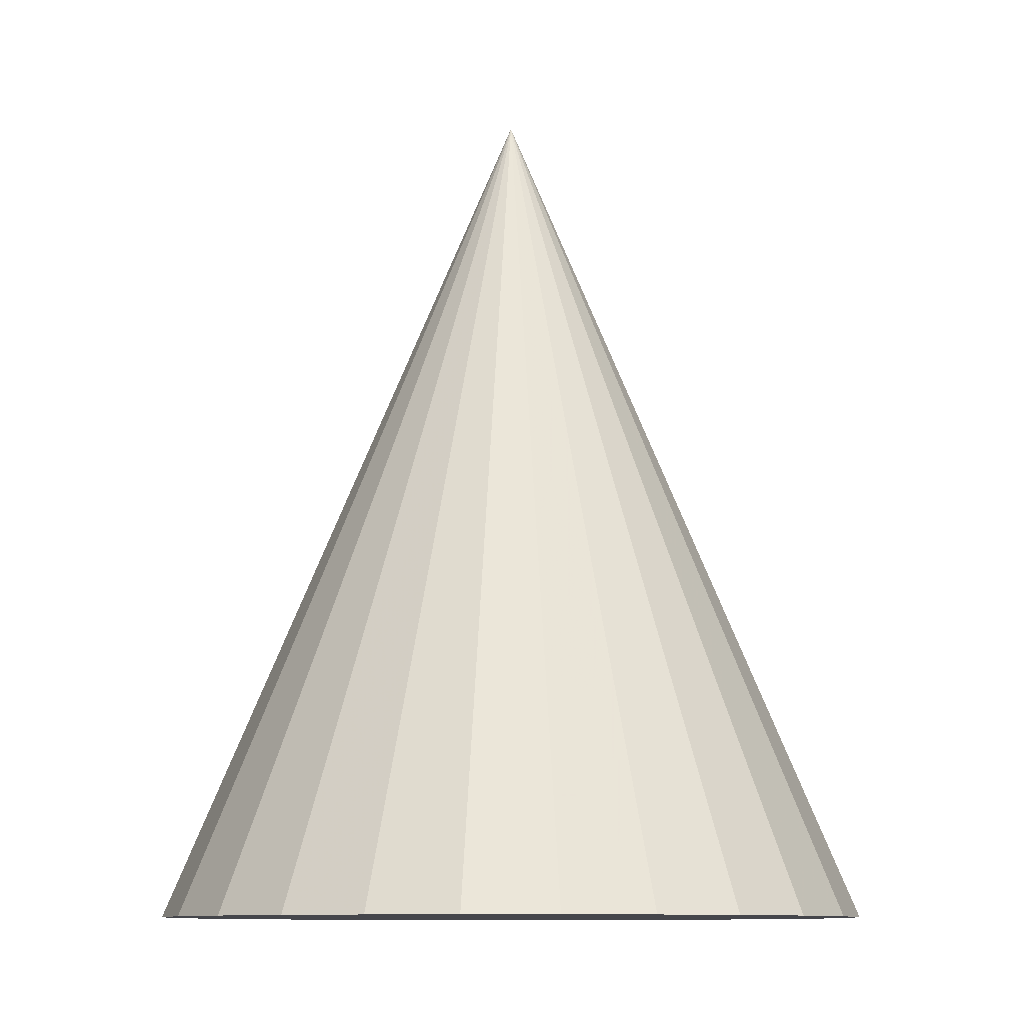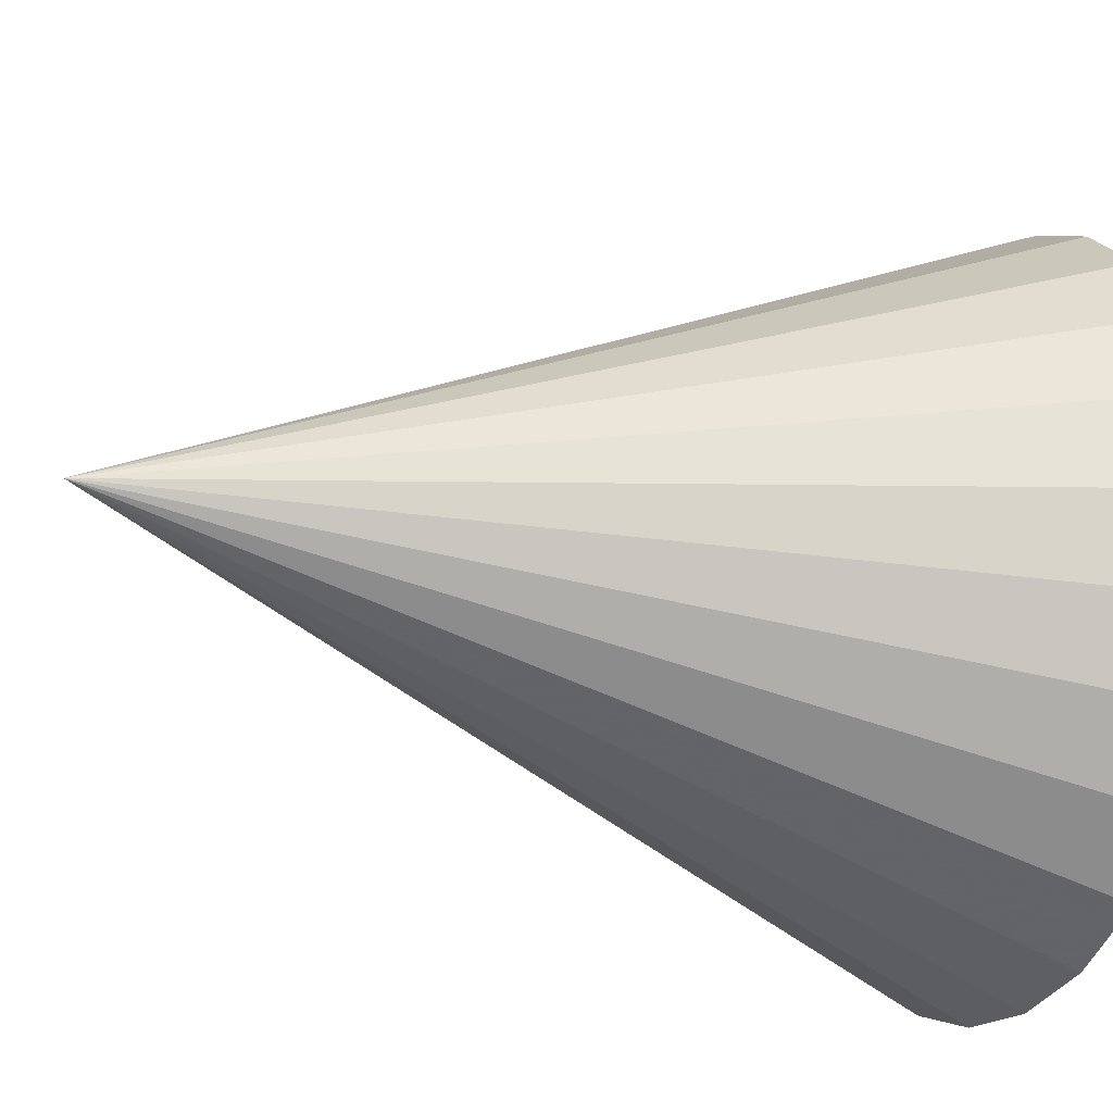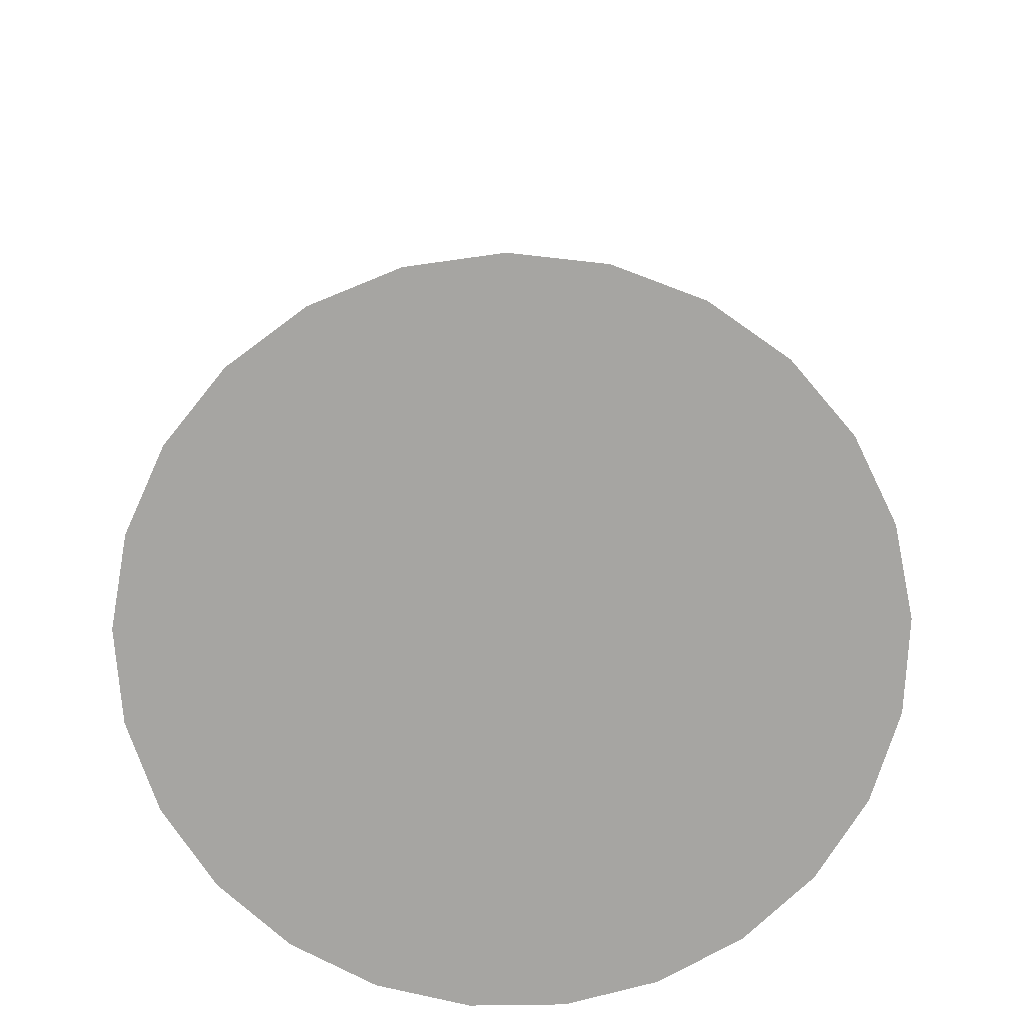
<metadata>
{"format":"obj","ext":"obj","renderer":"f3d","projection":"perspective","resolution":1024,"background":"white","views":[{"elev":-10.1,"azim":-32.4,"up":"+Z"},{"elev":-21.0,"azim":65.9,"up":"+Y"},{"elev":-73.6,"azim":90.8,"up":"+Z"}]}
</metadata>
<code>
v -1.05e-17 1.324e-17 -0.5098
v -1.05e-17 1.324e-17 1
v 0.6331 1.324e-17 -0.5098
v 0.6132 0.1574 -0.5098
v 0.5548 0.305 -0.5098
v 0.4615 0.4334 -0.5098
v 0.3392 0.5345 -0.5098
v 0.1956 0.6021 -0.5098
v 0.03975 0.6319 -0.5098
v -0.1186 0.6219 -0.5098
v -0.2696 0.5728 -0.5098
v -0.4036 0.4878 -0.5098
v -0.5122 0.3721 -0.5098
v -0.5886 0.2331 -0.5098
v -0.6281 0.07935 -0.5098
v -0.6281 -0.07935 -0.5098
v -0.5886 -0.2331 -0.5098
v -0.5122 -0.3721 -0.5098
v -0.4036 -0.4878 -0.5098
v -0.2696 -0.5728 -0.5098
v -0.1186 -0.6219 -0.5098
v 0.03975 -0.6319 -0.5098
v 0.1956 -0.6021 -0.5098
v 0.3392 -0.5345 -0.5098
v 0.4615 -0.4334 -0.5098
v 0.5548 -0.305 -0.5098
v 0.6132 -0.1574 -0.5098
v 0.4221 1.324e-17 -0.006536
v 0.4088 0.105 -0.006536
v 0.3699 0.2033 -0.006536
v 0.3077 0.2889 -0.006536
v 0.2262 0.3564 -0.006536
v 0.1304 0.4014 -0.006536
v 0.0265 0.4212 -0.006536
v -0.07909 0.4146 -0.006536
v -0.1797 0.3819 -0.006536
v -0.269 0.3252 -0.006536
v -0.3415 0.2481 -0.006536
v -0.3924 0.1554 -0.006536
v -0.4187 0.0529 -0.006536
v -0.4187 -0.0529 -0.006536
v -0.3924 -0.1554 -0.006536
v -0.3415 -0.2481 -0.006536
v -0.269 -0.3252 -0.006536
v -0.1797 -0.3819 -0.006536
v -0.07909 -0.4146 -0.006536
v 0.0265 -0.4212 -0.006536
v 0.1304 -0.4014 -0.006536
v 0.2262 -0.3564 -0.006536
v 0.3077 -0.2889 -0.006536
v 0.3699 -0.2033 -0.006536
v 0.4088 -0.105 -0.006536
v 0.211 1.324e-17 0.4967
v 0.2044 0.05248 0.4967
v 0.1849 0.1017 0.4967
v 0.1538 0.1445 0.4967
v 0.1131 0.1782 0.4967
v 0.06521 0.2007 0.4967
v 0.01325 0.2106 0.4967
v -0.03954 0.2073 0.4967
v -0.08985 0.1909 0.4967
v -0.1345 0.1626 0.4967
v -0.1707 0.124 0.4967
v -0.1962 0.07769 0.4967
v -0.2094 0.02645 0.4967
v -0.2094 -0.02645 0.4967
v -0.1962 -0.07769 0.4967
v -0.1707 -0.124 0.4967
v -0.1345 -0.1626 0.4967
v -0.08985 -0.1909 0.4967
v -0.03954 -0.2073 0.4967
v 0.01325 -0.2106 0.4967
v 0.06521 -0.2007 0.4967
v 0.1131 -0.1782 0.4967
v 0.1538 -0.1445 0.4967
v 0.1849 -0.1017 0.4967
v 0.2044 -0.05248 0.4967
v 0.3066 0.07872 -0.5098
v 0.6232 0.07872 -0.5098
v 0.3166 1.324e-17 -0.5098
v 0.1055 1.324e-17 0.7484
v 0.2077 0.02624 0.4967
v 0.1022 0.02624 0.7484
v 0.2774 0.1525 -0.5098
v 0.584 0.2312 -0.5098
v 0.1947 0.07707 0.4967
v 0.09247 0.05083 0.7484
v 0.2308 0.2167 -0.5098
v 0.5082 0.3692 -0.5098
v 0.1694 0.1231 0.4967
v 0.07692 0.07223 0.7484
v 0.1696 0.2673 -0.5098
v 0.4004 0.484 -0.5098
v 0.1335 0.1613 0.4967
v 0.05654 0.08909 0.7484
v 0.09782 0.3011 -0.5098
v 0.2674 0.5683 -0.5098
v 0.08915 0.1894 0.4967
v 0.03261 0.1004 0.7484
v 0.01988 0.3159 -0.5098
v 0.1177 0.617 -0.5098
v 0.03923 0.2057 0.4967
v 0.006625 0.1053 0.7484
v -0.05932 0.3109 -0.5098
v -0.03944 0.6269 -0.5098
v -0.01315 0.209 0.4967
v -0.01977 0.1036 0.7484
v -0.1348 0.2864 -0.5098
v -0.1941 0.5974 -0.5098
v -0.0647 0.1991 0.4967
v -0.04493 0.09547 0.7484
v -0.2018 0.2439 -0.5098
v -0.3366 0.5303 -0.5098
v -0.1122 0.1768 0.4967
v -0.06726 0.0813 0.7484
v -0.2561 0.1861 -0.5098
v -0.4579 0.43 -0.5098
v -0.1526 0.1433 0.4967
v -0.08537 0.06202 0.7484
v -0.2943 0.1165 -0.5098
v -0.5504 0.3026 -0.5098
v -0.1835 0.1009 0.4967
v -0.09811 0.03884 0.7484
v -0.3141 0.03967 -0.5098
v -0.6084 0.1562 -0.5098
v -0.2028 0.05207 0.4967
v -0.1047 0.01322 0.7484
v -0.3141 -0.03967 -0.5098
v -0.6281 -4.857e-17 -0.5098
v -0.2094 -8.674e-18 0.4967
v -0.1047 -0.01322 0.7484
v -0.2943 -0.1165 -0.5098
v -0.6084 -0.1562 -0.5098
v -0.2028 -0.05207 0.4967
v -0.09811 -0.03884 0.7484
v -0.2561 -0.1861 -0.5098
v -0.5504 -0.3026 -0.5098
v -0.1835 -0.1009 0.4967
v -0.08537 -0.06202 0.7484
v -0.2018 -0.2439 -0.5098
v -0.4579 -0.43 -0.5098
v -0.1526 -0.1433 0.4967
v -0.06726 -0.0813 0.7484
v -0.1348 -0.2864 -0.5098
v -0.3366 -0.5303 -0.5098
v -0.1122 -0.1768 0.4967
v -0.04493 -0.09547 0.7484
v -0.05932 -0.3109 -0.5098
v -0.1941 -0.5974 -0.5098
v -0.0647 -0.1991 0.4967
v -0.01977 -0.1036 0.7484
v 0.01988 -0.3159 -0.5098
v -0.03944 -0.6269 -0.5098
v -0.01315 -0.209 0.4967
v 0.006625 -0.1053 0.7484
v 0.09782 -0.3011 -0.5098
v 0.1177 -0.617 -0.5098
v 0.03923 -0.2057 0.4967
v 0.03261 -0.1004 0.7484
v 0.1696 -0.2673 -0.5098
v 0.2674 -0.5683 -0.5098
v 0.08915 -0.1894 0.4967
v 0.05654 -0.08909 0.7484
v 0.2308 -0.2167 -0.5098
v 0.4004 -0.484 -0.5098
v 0.1335 -0.1613 0.4967
v 0.07692 -0.07223 0.7484
v 0.2774 -0.1525 -0.5098
v 0.5082 -0.3692 -0.5098
v 0.1694 -0.1231 0.4967
v 0.09247 -0.05083 0.7484
v 0.3066 -0.07872 -0.5098
v 0.584 -0.2312 -0.5098
v 0.1947 -0.07707 0.4967
v 0.1022 -0.02624 0.7484
v 0.6232 -0.07872 -0.5098
v 0.2077 -0.02624 0.4967
v 0.521 0.05248 -0.2582
v 0.511 0.1312 -0.2582
v 0.4154 0.05248 -0.006536
v 0.5276 1.324e-17 -0.2582
v 0.4915 0.1804 -0.2582
v 0.4623 0.2542 -0.2582
v 0.3893 0.1541 -0.006536
v 0.4312 0.297 -0.2582
v 0.3846 0.3612 -0.2582
v 0.3388 0.2461 -0.006536
v 0.3438 0.3949 -0.2582
v 0.2827 0.4455 -0.2582
v 0.2669 0.3226 -0.006536
v 0.2348 0.468 -0.2582
v 0.163 0.5018 -0.2582
v 0.1783 0.3789 -0.006536
v 0.1111 0.5117 -0.2582
v 0.03313 0.5265 -0.2582
v 0.07846 0.4113 -0.006536
v -0.01967 0.5232 -0.2582
v -0.09886 0.5182 -0.2582
v -0.02629 0.4179 -0.006536
v -0.1492 0.5019 -0.2582
v -0.2246 0.4774 -0.2582
v -0.1294 0.3982 -0.006536
v -0.2693 0.449 -0.2582
v -0.3363 0.4065 -0.2582
v -0.2244 0.3536 -0.006536
v -0.3725 0.3679 -0.2582
v -0.4268 0.3101 -0.2582
v -0.3052 0.2866 -0.006536
v -0.4523 0.2638 -0.2582
v -0.4905 0.1942 -0.2582
v -0.3669 0.2017 -0.006536
v -0.5037 0.143 -0.2582
v -0.5234 0.06612 -0.2582
v -0.4056 0.1041 -0.006536
v -0.5234 0.01322 -0.2582
v -0.5234 -0.06612 -0.2582
v -0.4187 -2.429e-17 -0.006536
v -0.5103 -0.1174 -0.2582
v -0.4905 -0.1942 -0.2582
v -0.4056 -0.1041 -0.006536
v -0.4651 -0.2406 -0.2582
v -0.4268 -0.3101 -0.2582
v -0.3669 -0.2017 -0.006536
v -0.3906 -0.3487 -0.2582
v -0.3363 -0.4065 -0.2582
v -0.3052 -0.2866 -0.006536
v -0.2916 -0.4349 -0.2582
v -0.2246 -0.4774 -0.2582
v -0.2244 -0.3536 -0.006536
v -0.1743 -0.4937 -0.2582
v -0.09886 -0.5182 -0.2582
v -0.1294 -0.3982 -0.006536
v -0.04606 -0.5216 -0.2582
v 0.03313 -0.5265 -0.2582
v -0.02629 -0.4179 -0.006536
v 0.08509 -0.5166 -0.2582
v 0.163 -0.5018 -0.2582
v 0.07846 -0.4113 -0.006536
v 0.2109 -0.4792 -0.2582
v 0.2827 -0.4455 -0.2582
v 0.1783 -0.3789 -0.006536
v 0.3235 -0.4117 -0.2582
v 0.3846 -0.3612 -0.2582
v 0.2669 -0.3226 -0.006536
v 0.4157 -0.3184 -0.2582
v 0.4623 -0.2542 -0.2582
v 0.3388 -0.2461 -0.006536
v 0.4818 -0.205 -0.2582
v 0.511 -0.1312 -0.2582
v 0.3893 -0.1541 -0.006536
v 0.5176 -0.07872 -0.2582
v 0.4154 -0.05248 -0.006536
v 0.3132 0.02624 0.2451
v 0.3066 0.07872 0.2451
v 0.3166 1.324e-17 0.2451
v 0.2969 0.1033 0.2451
v 0.2774 0.1525 0.2451
v 0.2618 0.1739 0.2451
v 0.2308 0.2167 0.2451
v 0.2104 0.2336 0.2451
v 0.1696 0.2673 0.2451
v 0.1457 0.2785 0.2451
v 0.09782 0.3011 0.2451
v 0.07184 0.306 0.2451
v 0.01988 0.3159 0.2451
v -0.006521 0.3143 0.2451
v -0.05932 0.3109 0.2451
v -0.08447 0.3028 0.2451
v -0.1348 0.2864 0.2451
v -0.1571 0.2723 0.2451
v -0.2018 0.2439 0.2451
v -0.2199 0.2246 0.2451
v -0.2561 0.1861 0.2451
v -0.2688 0.1629 0.2451
v -0.2943 0.1165 0.2451
v -0.3009 0.09091 0.2451
v -0.3141 0.03967 0.2451
v -0.3141 0.01322 0.2451
v -0.3141 -0.03967 0.2451
v -0.3075 -0.06529 0.2451
v -0.2943 -0.1165 0.2451
v -0.2816 -0.1397 0.2451
v -0.2561 -0.1861 0.2451
v -0.238 -0.2053 0.2451
v -0.2018 -0.2439 0.2451
v -0.1794 -0.2581 0.2451
v -0.1348 -0.2864 0.2451
v -0.1096 -0.2946 0.2451
v -0.05932 -0.3109 0.2451
v -0.03292 -0.3126 0.2451
v 0.01988 -0.3159 0.2451
v 0.04586 -0.311 0.2451
v 0.09782 -0.3011 0.2451
v 0.1218 -0.2898 0.2451
v 0.1696 -0.2673 0.2451
v 0.19 -0.2504 0.2451
v 0.2308 -0.2167 0.2451
v 0.2463 -0.1953 0.2451
v 0.2774 -0.1525 0.2451
v 0.2871 -0.1279 0.2451
v 0.3066 -0.07872 0.2451
v 0.3099 -0.05248 0.2451
f 1 78 80
f 78 4 79
f 79 3 80
f 78 79 80
f 2 81 83
f 81 53 82
f 82 54 83
f 81 82 83
f 1 84 78
f 84 5 85
f 85 4 78
f 84 85 78
f 2 83 87
f 83 54 86
f 86 55 87
f 83 86 87
f 1 88 84
f 88 6 89
f 89 5 84
f 88 89 84
f 2 87 91
f 87 55 90
f 90 56 91
f 87 90 91
f 1 92 88
f 92 7 93
f 93 6 88
f 92 93 88
f 2 91 95
f 91 56 94
f 94 57 95
f 91 94 95
f 1 96 92
f 96 8 97
f 97 7 92
f 96 97 92
f 2 95 99
f 95 57 98
f 98 58 99
f 95 98 99
f 1 100 96
f 100 9 101
f 101 8 96
f 100 101 96
f 2 99 103
f 99 58 102
f 102 59 103
f 99 102 103
f 1 104 100
f 104 10 105
f 105 9 100
f 104 105 100
f 2 103 107
f 103 59 106
f 106 60 107
f 103 106 107
f 1 108 104
f 108 11 109
f 109 10 104
f 108 109 104
f 2 107 111
f 107 60 110
f 110 61 111
f 107 110 111
f 1 112 108
f 112 12 113
f 113 11 108
f 112 113 108
f 2 111 115
f 111 61 114
f 114 62 115
f 111 114 115
f 1 116 112
f 116 13 117
f 117 12 112
f 116 117 112
f 2 115 119
f 115 62 118
f 118 63 119
f 115 118 119
f 1 120 116
f 120 14 121
f 121 13 116
f 120 121 116
f 2 119 123
f 119 63 122
f 122 64 123
f 119 122 123
f 1 124 120
f 124 15 125
f 125 14 120
f 124 125 120
f 2 123 127
f 123 64 126
f 126 65 127
f 123 126 127
f 1 128 124
f 128 16 129
f 129 15 124
f 128 129 124
f 2 127 131
f 127 65 130
f 130 66 131
f 127 130 131
f 1 132 128
f 132 17 133
f 133 16 128
f 132 133 128
f 2 131 135
f 131 66 134
f 134 67 135
f 131 134 135
f 1 136 132
f 136 18 137
f 137 17 132
f 136 137 132
f 2 135 139
f 135 67 138
f 138 68 139
f 135 138 139
f 1 140 136
f 140 19 141
f 141 18 136
f 140 141 136
f 2 139 143
f 139 68 142
f 142 69 143
f 139 142 143
f 1 144 140
f 144 20 145
f 145 19 140
f 144 145 140
f 2 143 147
f 143 69 146
f 146 70 147
f 143 146 147
f 1 148 144
f 148 21 149
f 149 20 144
f 148 149 144
f 2 147 151
f 147 70 150
f 150 71 151
f 147 150 151
f 1 152 148
f 152 22 153
f 153 21 148
f 152 153 148
f 2 151 155
f 151 71 154
f 154 72 155
f 151 154 155
f 1 156 152
f 156 23 157
f 157 22 152
f 156 157 152
f 2 155 159
f 155 72 158
f 158 73 159
f 155 158 159
f 1 160 156
f 160 24 161
f 161 23 156
f 160 161 156
f 2 159 163
f 159 73 162
f 162 74 163
f 159 162 163
f 1 164 160
f 164 25 165
f 165 24 160
f 164 165 160
f 2 163 167
f 163 74 166
f 166 75 167
f 163 166 167
f 1 168 164
f 168 26 169
f 169 25 164
f 168 169 164
f 2 167 171
f 167 75 170
f 170 76 171
f 167 170 171
f 1 172 168
f 172 27 173
f 173 26 168
f 172 173 168
f 2 171 175
f 171 76 174
f 174 77 175
f 171 174 175
f 1 80 172
f 80 3 176
f 176 27 172
f 80 176 172
f 2 175 81
f 175 77 177
f 177 53 81
f 175 177 81
f 29 178 179
f 178 3 79
f 79 4 179
f 178 79 179
f 29 180 178
f 180 28 181
f 181 3 178
f 180 181 178
f 30 182 183
f 182 4 85
f 85 5 183
f 182 85 183
f 30 184 182
f 184 29 179
f 179 4 182
f 184 179 182
f 31 185 186
f 185 5 89
f 89 6 186
f 185 89 186
f 31 187 185
f 187 30 183
f 183 5 185
f 187 183 185
f 32 188 189
f 188 6 93
f 93 7 189
f 188 93 189
f 32 190 188
f 190 31 186
f 186 6 188
f 190 186 188
f 33 191 192
f 191 7 97
f 97 8 192
f 191 97 192
f 33 193 191
f 193 32 189
f 189 7 191
f 193 189 191
f 34 194 195
f 194 8 101
f 101 9 195
f 194 101 195
f 34 196 194
f 196 33 192
f 192 8 194
f 196 192 194
f 35 197 198
f 197 9 105
f 105 10 198
f 197 105 198
f 35 199 197
f 199 34 195
f 195 9 197
f 199 195 197
f 36 200 201
f 200 10 109
f 109 11 201
f 200 109 201
f 36 202 200
f 202 35 198
f 198 10 200
f 202 198 200
f 37 203 204
f 203 11 113
f 113 12 204
f 203 113 204
f 37 205 203
f 205 36 201
f 201 11 203
f 205 201 203
f 38 206 207
f 206 12 117
f 117 13 207
f 206 117 207
f 38 208 206
f 208 37 204
f 204 12 206
f 208 204 206
f 39 209 210
f 209 13 121
f 121 14 210
f 209 121 210
f 39 211 209
f 211 38 207
f 207 13 209
f 211 207 209
f 40 212 213
f 212 14 125
f 125 15 213
f 212 125 213
f 40 214 212
f 214 39 210
f 210 14 212
f 214 210 212
f 41 215 216
f 215 15 129
f 129 16 216
f 215 129 216
f 41 217 215
f 217 40 213
f 213 15 215
f 217 213 215
f 42 218 219
f 218 16 133
f 133 17 219
f 218 133 219
f 42 220 218
f 220 41 216
f 216 16 218
f 220 216 218
f 43 221 222
f 221 17 137
f 137 18 222
f 221 137 222
f 43 223 221
f 223 42 219
f 219 17 221
f 223 219 221
f 44 224 225
f 224 18 141
f 141 19 225
f 224 141 225
f 44 226 224
f 226 43 222
f 222 18 224
f 226 222 224
f 45 227 228
f 227 19 145
f 145 20 228
f 227 145 228
f 45 229 227
f 229 44 225
f 225 19 227
f 229 225 227
f 46 230 231
f 230 20 149
f 149 21 231
f 230 149 231
f 46 232 230
f 232 45 228
f 228 20 230
f 232 228 230
f 47 233 234
f 233 21 153
f 153 22 234
f 233 153 234
f 47 235 233
f 235 46 231
f 231 21 233
f 235 231 233
f 48 236 237
f 236 22 157
f 157 23 237
f 236 157 237
f 48 238 236
f 238 47 234
f 234 22 236
f 238 234 236
f 49 239 240
f 239 23 161
f 161 24 240
f 239 161 240
f 49 241 239
f 241 48 237
f 237 23 239
f 241 237 239
f 50 242 243
f 242 24 165
f 165 25 243
f 242 165 243
f 50 244 242
f 244 49 240
f 240 24 242
f 244 240 242
f 51 245 246
f 245 25 169
f 169 26 246
f 245 169 246
f 51 247 245
f 247 50 243
f 243 25 245
f 247 243 245
f 52 248 249
f 248 26 173
f 173 27 249
f 248 173 249
f 52 250 248
f 250 51 246
f 246 26 248
f 250 246 248
f 28 251 181
f 251 27 176
f 176 3 181
f 251 176 181
f 28 252 251
f 252 52 249
f 249 27 251
f 252 249 251
f 54 253 254
f 253 28 180
f 180 29 254
f 253 180 254
f 54 82 253
f 82 53 255
f 255 28 253
f 82 255 253
f 55 256 257
f 256 29 184
f 184 30 257
f 256 184 257
f 55 86 256
f 86 54 254
f 254 29 256
f 86 254 256
f 56 258 259
f 258 30 187
f 187 31 259
f 258 187 259
f 56 90 258
f 90 55 257
f 257 30 258
f 90 257 258
f 57 260 261
f 260 31 190
f 190 32 261
f 260 190 261
f 57 94 260
f 94 56 259
f 259 31 260
f 94 259 260
f 58 262 263
f 262 32 193
f 193 33 263
f 262 193 263
f 58 98 262
f 98 57 261
f 261 32 262
f 98 261 262
f 59 264 265
f 264 33 196
f 196 34 265
f 264 196 265
f 59 102 264
f 102 58 263
f 263 33 264
f 102 263 264
f 60 266 267
f 266 34 199
f 199 35 267
f 266 199 267
f 60 106 266
f 106 59 265
f 265 34 266
f 106 265 266
f 61 268 269
f 268 35 202
f 202 36 269
f 268 202 269
f 61 110 268
f 110 60 267
f 267 35 268
f 110 267 268
f 62 270 271
f 270 36 205
f 205 37 271
f 270 205 271
f 62 114 270
f 114 61 269
f 269 36 270
f 114 269 270
f 63 272 273
f 272 37 208
f 208 38 273
f 272 208 273
f 63 118 272
f 118 62 271
f 271 37 272
f 118 271 272
f 64 274 275
f 274 38 211
f 211 39 275
f 274 211 275
f 64 122 274
f 122 63 273
f 273 38 274
f 122 273 274
f 65 276 277
f 276 39 214
f 214 40 277
f 276 214 277
f 65 126 276
f 126 64 275
f 275 39 276
f 126 275 276
f 66 278 279
f 278 40 217
f 217 41 279
f 278 217 279
f 66 130 278
f 130 65 277
f 277 40 278
f 130 277 278
f 67 280 281
f 280 41 220
f 220 42 281
f 280 220 281
f 67 134 280
f 134 66 279
f 279 41 280
f 134 279 280
f 68 282 283
f 282 42 223
f 223 43 283
f 282 223 283
f 68 138 282
f 138 67 281
f 281 42 282
f 138 281 282
f 69 284 285
f 284 43 226
f 226 44 285
f 284 226 285
f 69 142 284
f 142 68 283
f 283 43 284
f 142 283 284
f 70 286 287
f 286 44 229
f 229 45 287
f 286 229 287
f 70 146 286
f 146 69 285
f 285 44 286
f 146 285 286
f 71 288 289
f 288 45 232
f 232 46 289
f 288 232 289
f 71 150 288
f 150 70 287
f 287 45 288
f 150 287 288
f 72 290 291
f 290 46 235
f 235 47 291
f 290 235 291
f 72 154 290
f 154 71 289
f 289 46 290
f 154 289 290
f 73 292 293
f 292 47 238
f 238 48 293
f 292 238 293
f 73 158 292
f 158 72 291
f 291 47 292
f 158 291 292
f 74 294 295
f 294 48 241
f 241 49 295
f 294 241 295
f 74 162 294
f 162 73 293
f 293 48 294
f 162 293 294
f 75 296 297
f 296 49 244
f 244 50 297
f 296 244 297
f 75 166 296
f 166 74 295
f 295 49 296
f 166 295 296
f 76 298 299
f 298 50 247
f 247 51 299
f 298 247 299
f 76 170 298
f 170 75 297
f 297 50 298
f 170 297 298
f 77 300 301
f 300 51 250
f 250 52 301
f 300 250 301
f 77 174 300
f 174 76 299
f 299 51 300
f 174 299 300
f 53 302 255
f 302 52 252
f 252 28 255
f 302 252 255
f 53 177 302
f 177 77 301
f 301 52 302
f 177 301 302

</code>
